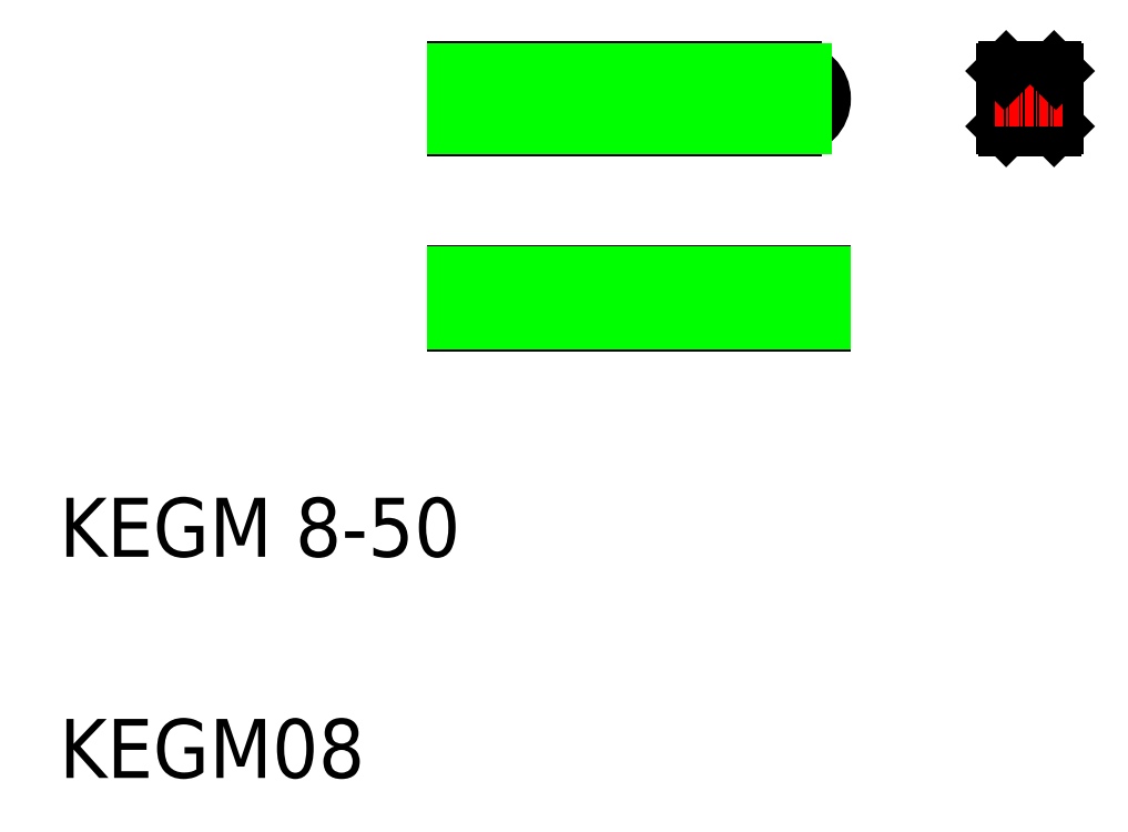
<metadata>
{"format":"dxf","ext":"dxf","renderer":"ezdxf+matplotlib","layout":"modelspace","background":"white","min_lineweight":24,"dpi":150}
</metadata>
<code>
0
SECTION
2
ENTITIES
0
LINE
8
CENTER
10
70.67
20
112.1
30
0
11
126.4
21
112.1
31
0
0
LINE
8
0
10
73.64
20
116.1
30
0
11
119.6
21
116.1
31
0
0
LINE
8
0
10
73.64
20
108.1
30
0
11
119.6
21
108.1
31
0
0
LINE
8
0
10
73.64
20
81.56
30
0
11
123.6
21
81.56
31
0
0
LINE
8
0
10
73.64
20
88.56
30
0
11
123.6
21
88.56
31
0
0
LINE
8
CENTER
10
98.64
20
91.2
30
0
11
98.64
21
78.25
31
0
0
TEXT
8
0
10
20
20
50
30
0
40
8
1
KEGM 8-50
0
TEXT
8
0
10
20
20
20
30
0
40
8
1
KEGM08
0
LINE
8
CENTER
10
98.64
20
118.3
30
0
11
98.64
21
104.9
31
0
0
CIRCLE
8
0
10
98.64
20
112.1
30
0
40
1.23
0
CIRCLE
8
0
10
98.64
20
112.1
30
0
40
1.5
0
LINE
8
0
10
73.64
20
108.1
30
0
11
73.64
21
116.1
31
0
0
LINE
8
0
10
73.64
20
81.56
30
0
11
73.64
21
88.56
31
0
0
LINE
8
0
10
86.14
20
81.56
30
0
11
86.14
21
81.56
31
0
0
LINE
8
0
10
97.14
20
88.56
30
0
11
97.14
21
81.56
31
0
0
LINE
8
0
10
97.41
20
88.56
30
0
11
97.41
21
81.56
31
0
0
LINE
8
0
10
100.1
20
88.56
30
0
11
100.1
21
81.56
31
0
0
LINE
8
0
10
99.87
20
88.56
30
0
11
99.87
21
81.56
31
0
0
LINE
8
0
10
148.2
20
108.4
30
0
11
148.2
21
115.9
31
0
0
LINE
8
0
10
155.2
20
108.4
30
0
11
155.2
21
115.9
31
0
0
ARC
8
0
10
119.6
20
112.1
30
0
40
4
50
270
51
90
0
LINE
8
0
10
123.6
20
81.56
30
0
11
123.6
21
88.56
31
0
0
LINE
8
0
10
148.5
20
108.1
30
0
11
155
21
108.1
31
0
0
LINE
8
0
10
148.2
20
108.4
30
0
11
148.5
21
108.1
31
0
0
LINE
8
0
10
155.2
20
108.4
30
0
11
155
21
108.1
31
0
0
LINE
8
0
10
148.5
20
116.1
30
0
11
155
21
116.1
31
0
0
LINE
8
CENTER
10
147
20
112.1
30
0
11
156.1
21
112.1
31
0
0
LINE
8
0
10
148.5
20
116.1
30
0
11
148.2
21
115.9
31
0
0
LINE
8
0
10
155
20
116.1
30
0
11
155.2
21
115.9
31
0
0
LINE
8
0
10
73.64
20
115.9
30
0
11
121
21
115.9
31
0
0
LINE
8
0
10
73.64
20
108.4
30
0
11
121
21
108.4
31
0
0
LINE
8
0
10
73.64
20
88.31
30
0
11
123.6
21
88.31
31
0
0
LINE
8
0
10
73.64
20
81.81
30
0
11
123.6
21
81.81
31
0
0
ENDSEC
0
EOF

</code>
